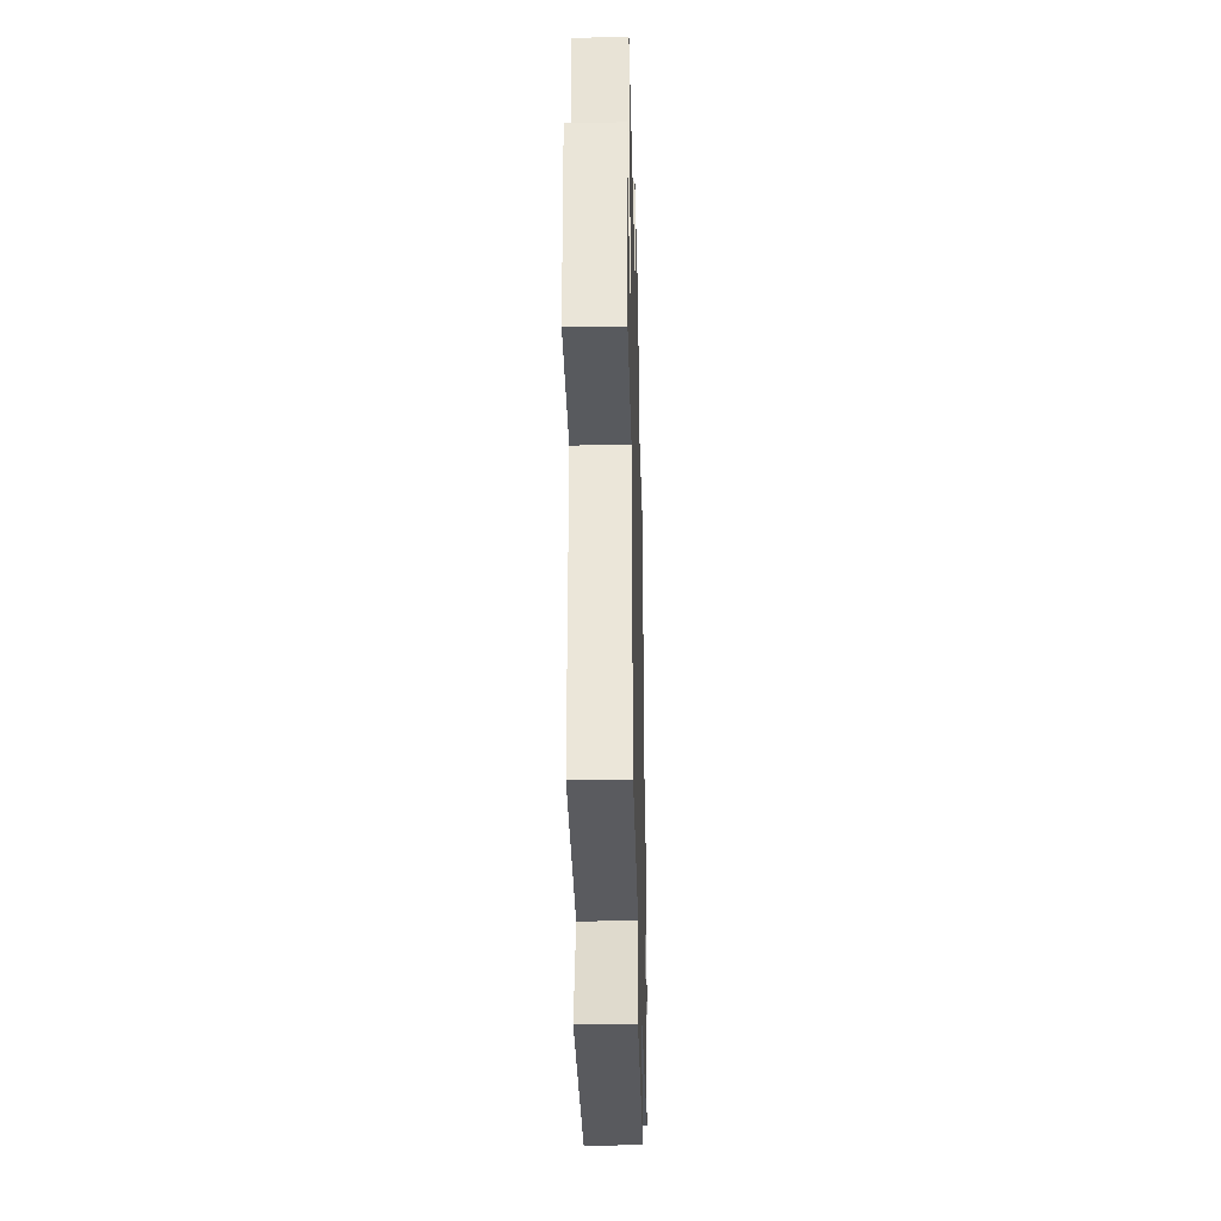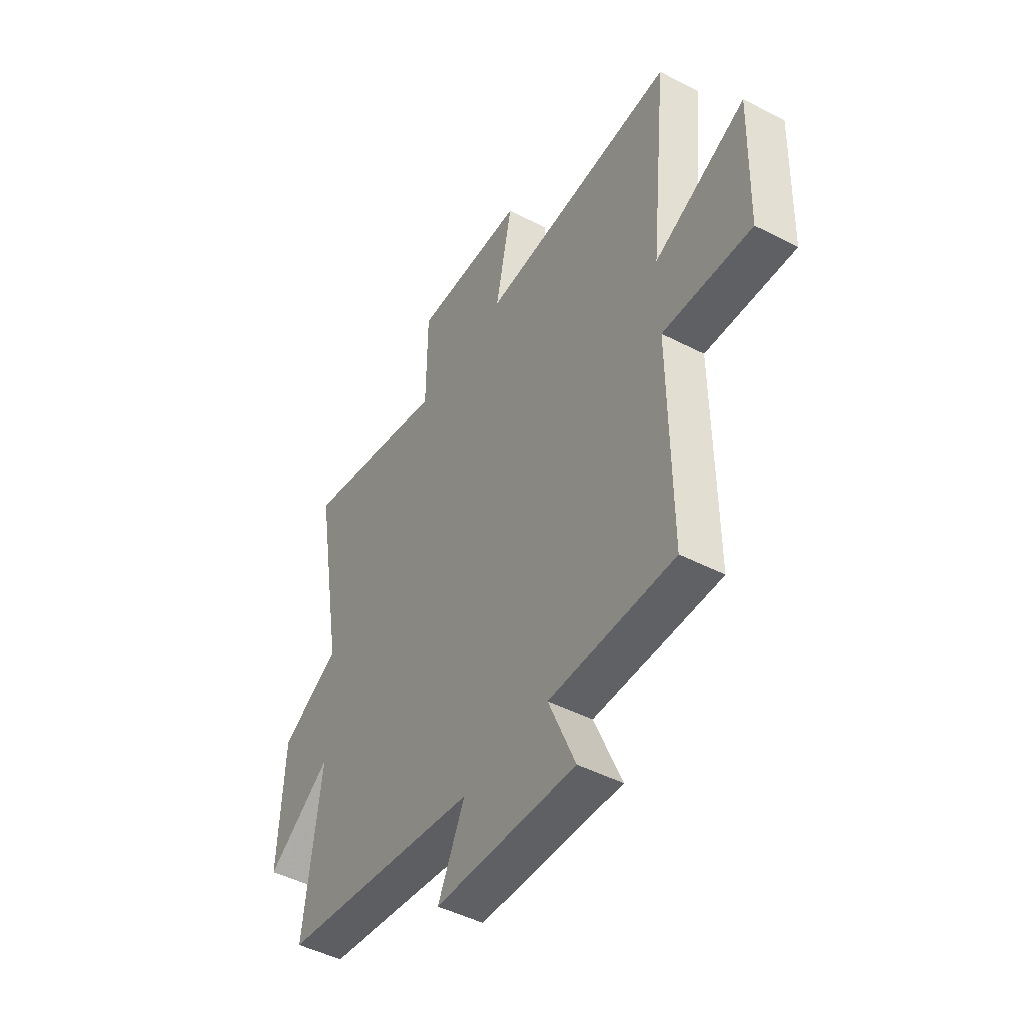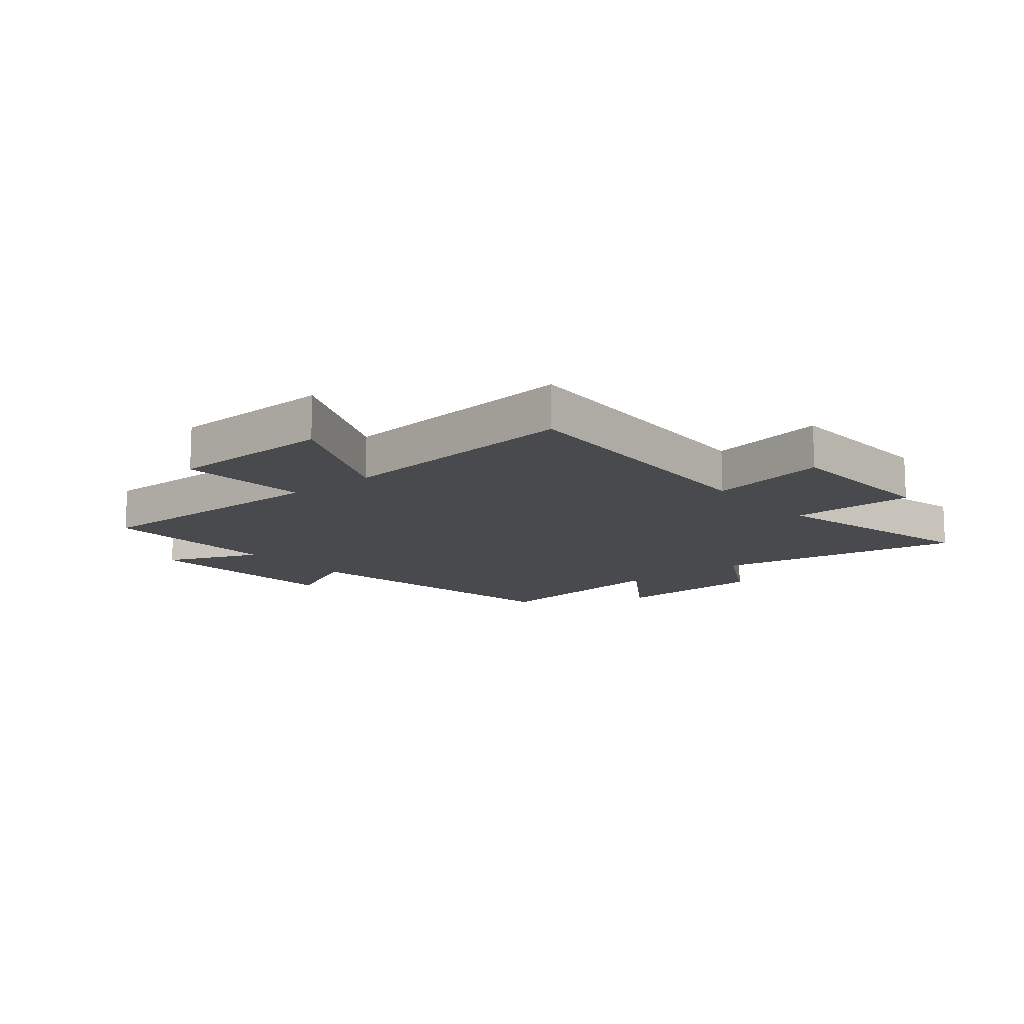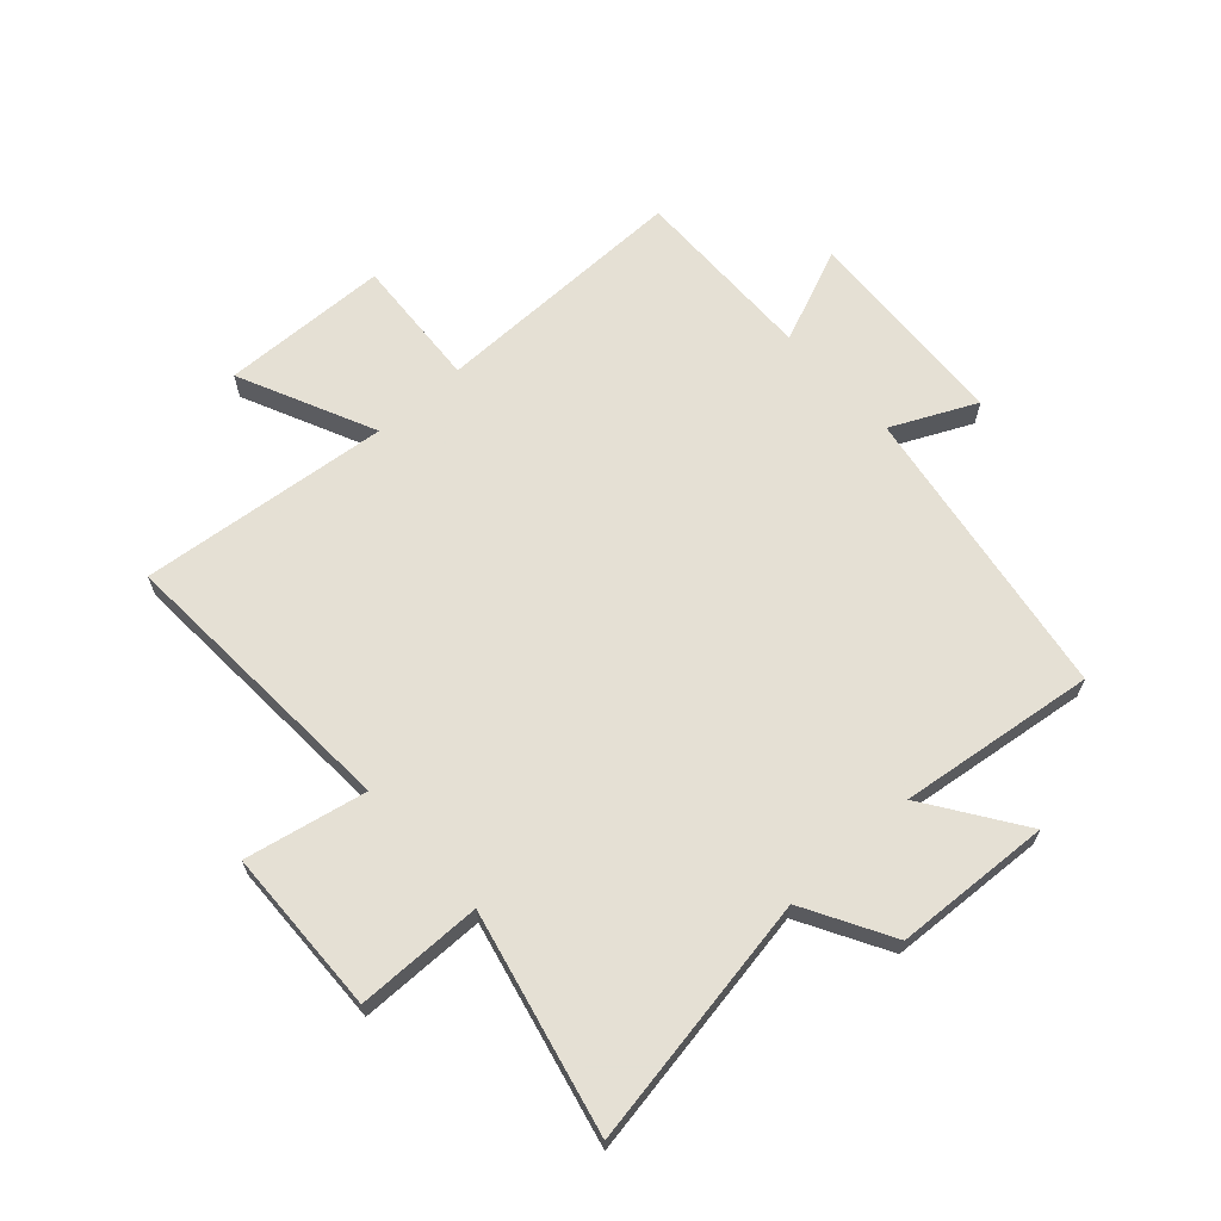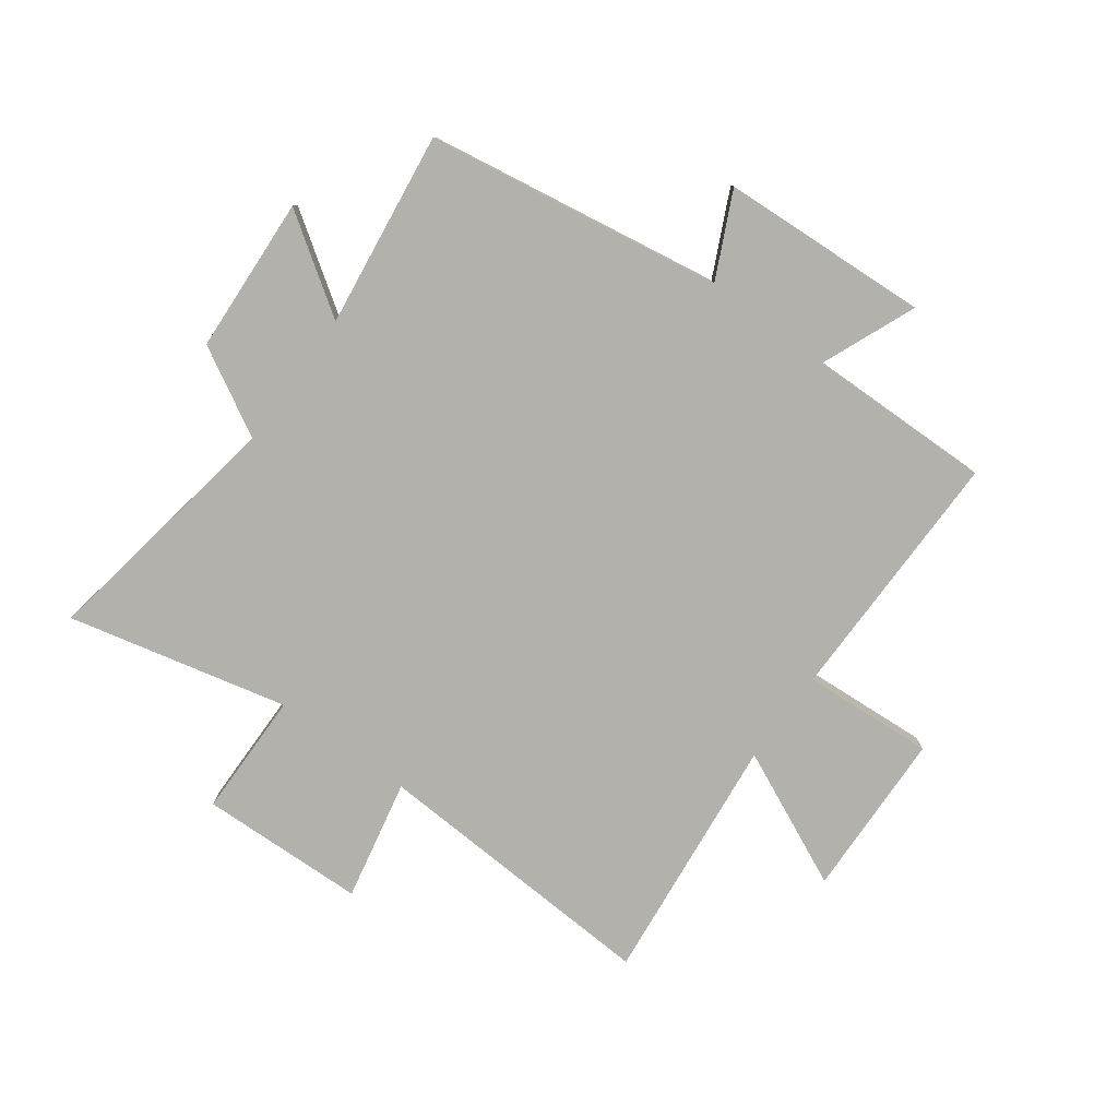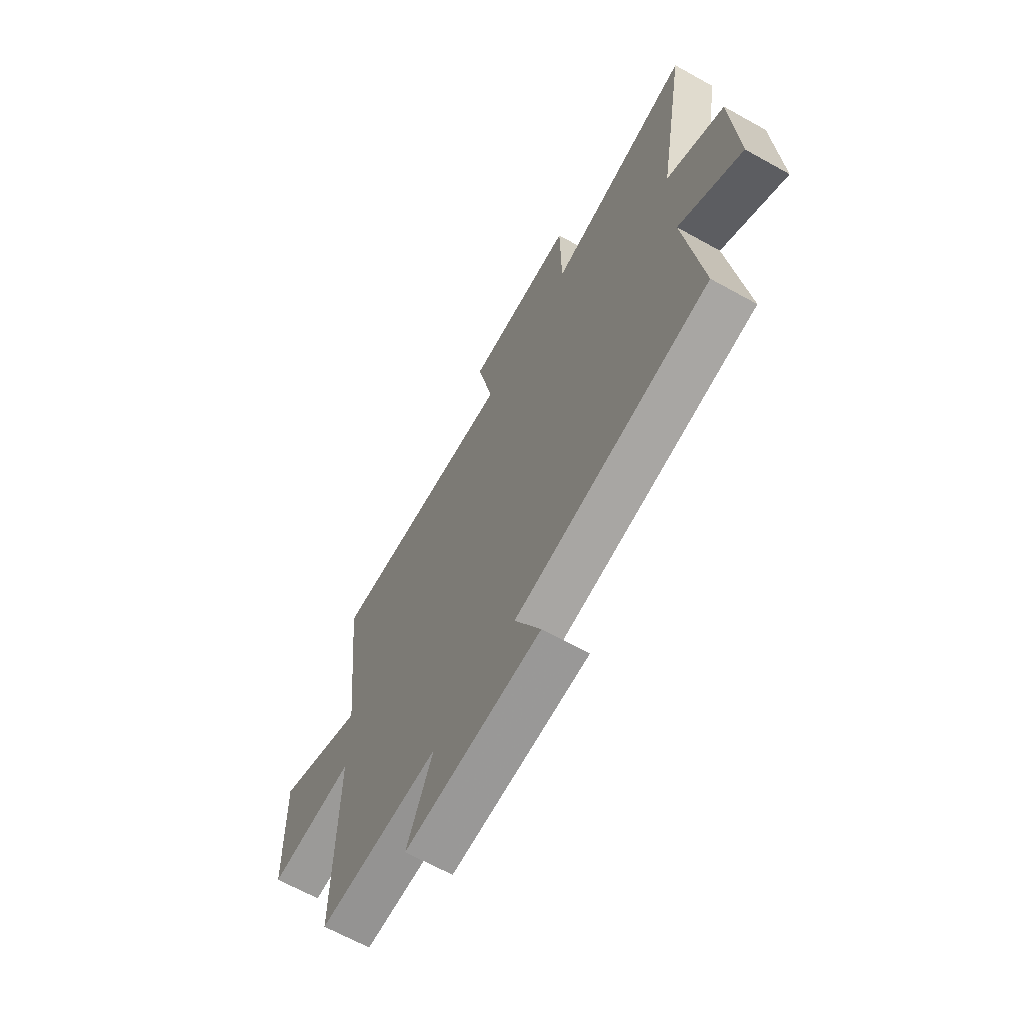
<metadata>
{"format":"obj","ext":"obj","renderer":"f3d","projection":"perspective","resolution":1024,"background":"white","views":[{"elev":-34.1,"azim":-88.6,"up":"+Z"},{"elev":-47.0,"azim":-120.4,"up":"+Z"},{"elev":-12.9,"azim":-50.2,"up":"+Y"},{"elev":65.9,"azim":47.9,"up":"+Y"},{"elev":-79.0,"azim":143.9,"up":"+Y"},{"elev":-66.1,"azim":60.8,"up":"+Z"}]}
</metadata>
<code>
v -0.504 0.07 -0.504
v -0.5 0.07 -0.064
v -0.725 0.07 -0.078
v -0.733 0.07 0.208
v -0.5 0.07 0.1
v -0.544 0.07 0.528
v -0.046 0.07 0.5
v -0.088 0.07 0.707
v 0.196 0.07 0.715
v 0.198 0.07 0.5
v 0.574 0.07 0.587
v 0.5 0.07 0.156
v 0.65 0.07 0.072
v 0.664 0.07 -0.196
v 0.5 0.07 -0.084
v 0.543 0.07 -0.42
v 0.035 0.07 -0.5
v 0.103 0.07 -0.644
v -0.255 0.07 -0.662
v -0.187 0.07 -0.5
v -0.504 0 -0.504
v -0.5 0 -0.064
v -0.725 0 -0.078
v -0.733 0 0.208
v -0.5 0 0.1
v -0.544 0 0.528
v -0.046 0 0.5
v -0.088 0 0.707
v 0.196 0 0.715
v 0.198 0 0.5
v 0.574 0 0.587
v 0.5 0 0.156
v 0.65 0 0.072
v 0.664 0 -0.196
v 0.5 0 -0.084
v 0.543 0 -0.42
v 0.035 0 -0.5
v 0.103 0 -0.644
v -0.255 0 -0.662
v -0.187 0 -0.5
f 17 18 19 20
f 15 16 17 20
f 15 20 1 2
f 12 13 14 15
f 12 15 2
f 12 2 3
f 11 12 3
f 10 11 3
f 7 8 9 10
f 5 6 7
f 5 7 10
f 3 4 5
f 3 5 10
f 40 39 38 37
f 40 37 36 35
f 22 21 40 35
f 35 34 33 32
f 22 35 32
f 23 22 32
f 23 32 31
f 23 31 30
f 30 29 28 27
f 27 26 25
f 30 27 25
f 25 24 23
f 30 25 23
f 1 21 22 2
f 2 22 23 3
f 3 23 24 4
f 4 24 25 5
f 5 25 26 6
f 6 26 27 7
f 7 27 28 8
f 8 28 29 9
f 9 29 30 10
f 10 30 31 11
f 11 31 32 12
f 12 32 33 13
f 13 33 34 14
f 14 34 35 15
f 15 35 36 16
f 16 36 37 17
f 17 37 38 18
f 18 38 39 19
f 19 39 40 20
f 20 40 21 1

</code>
